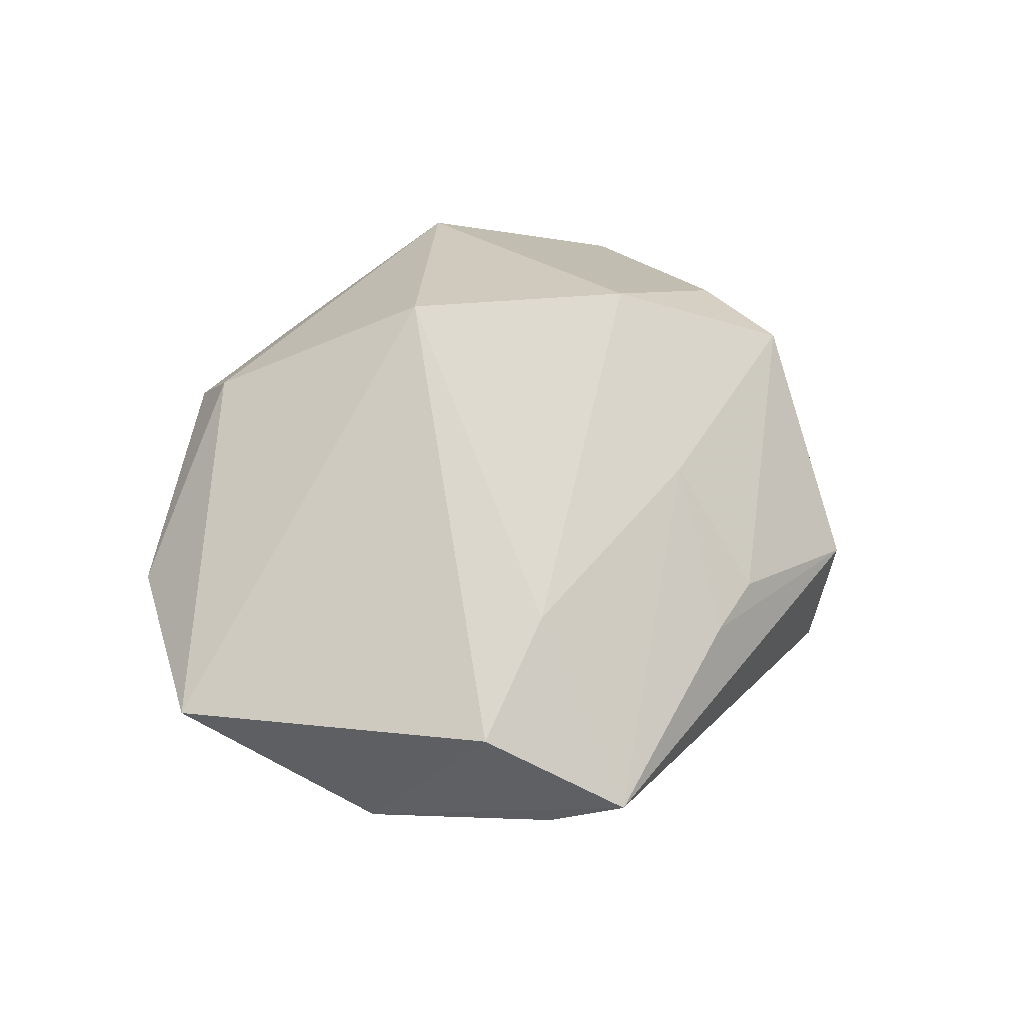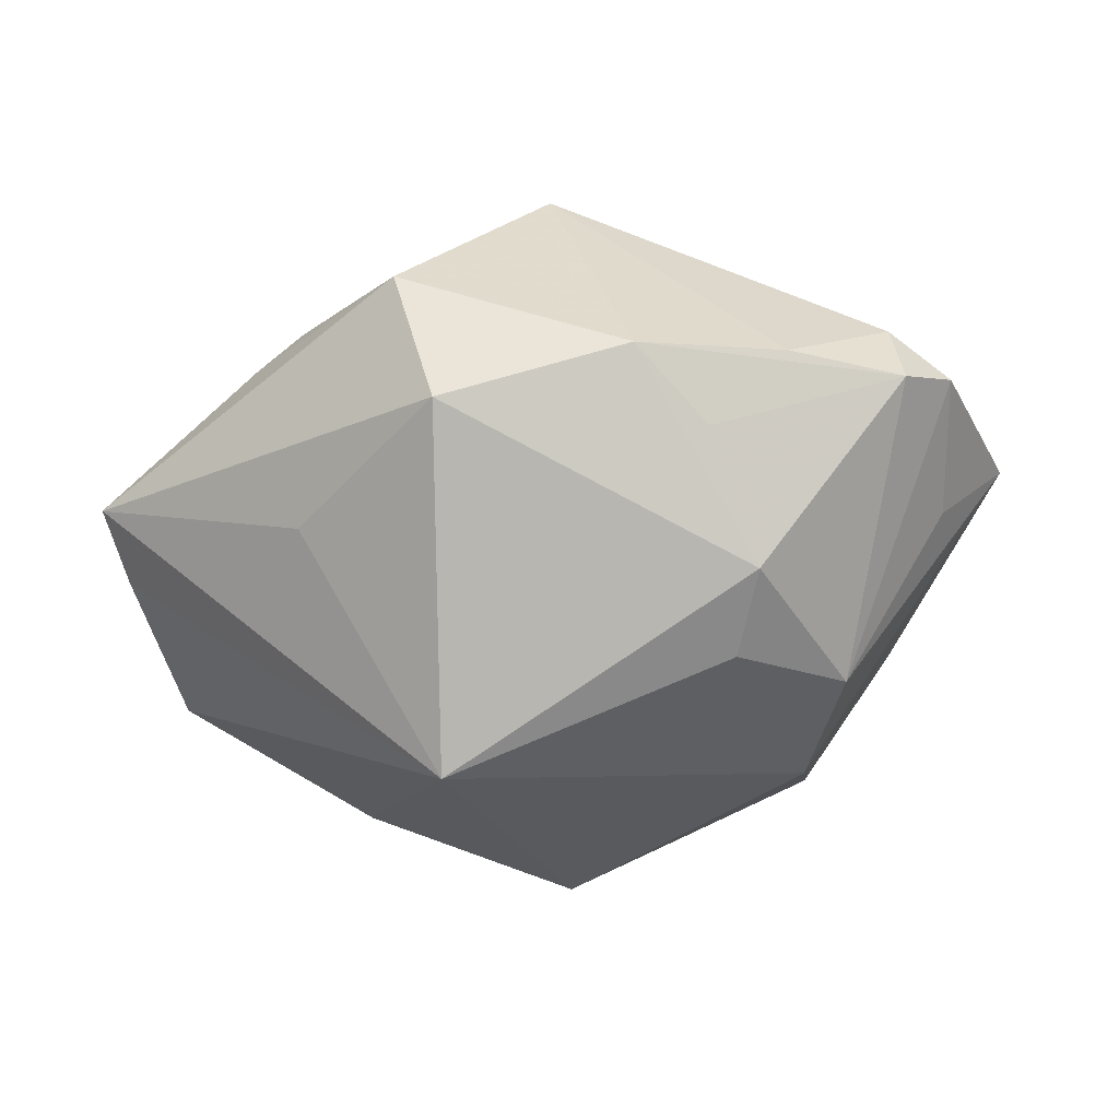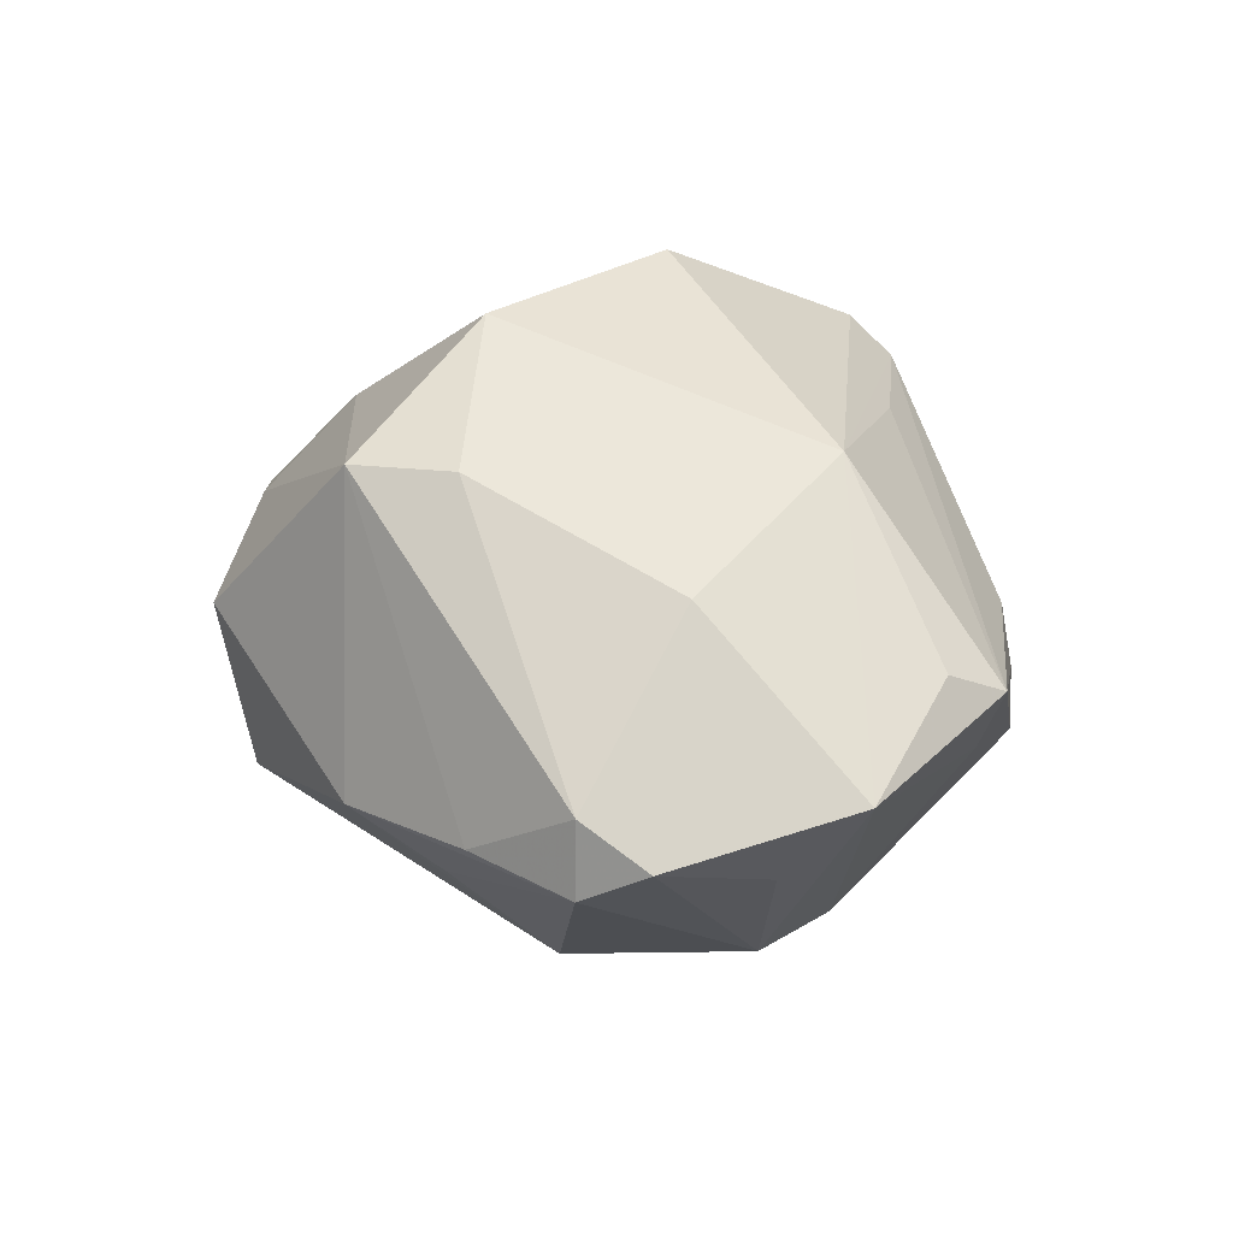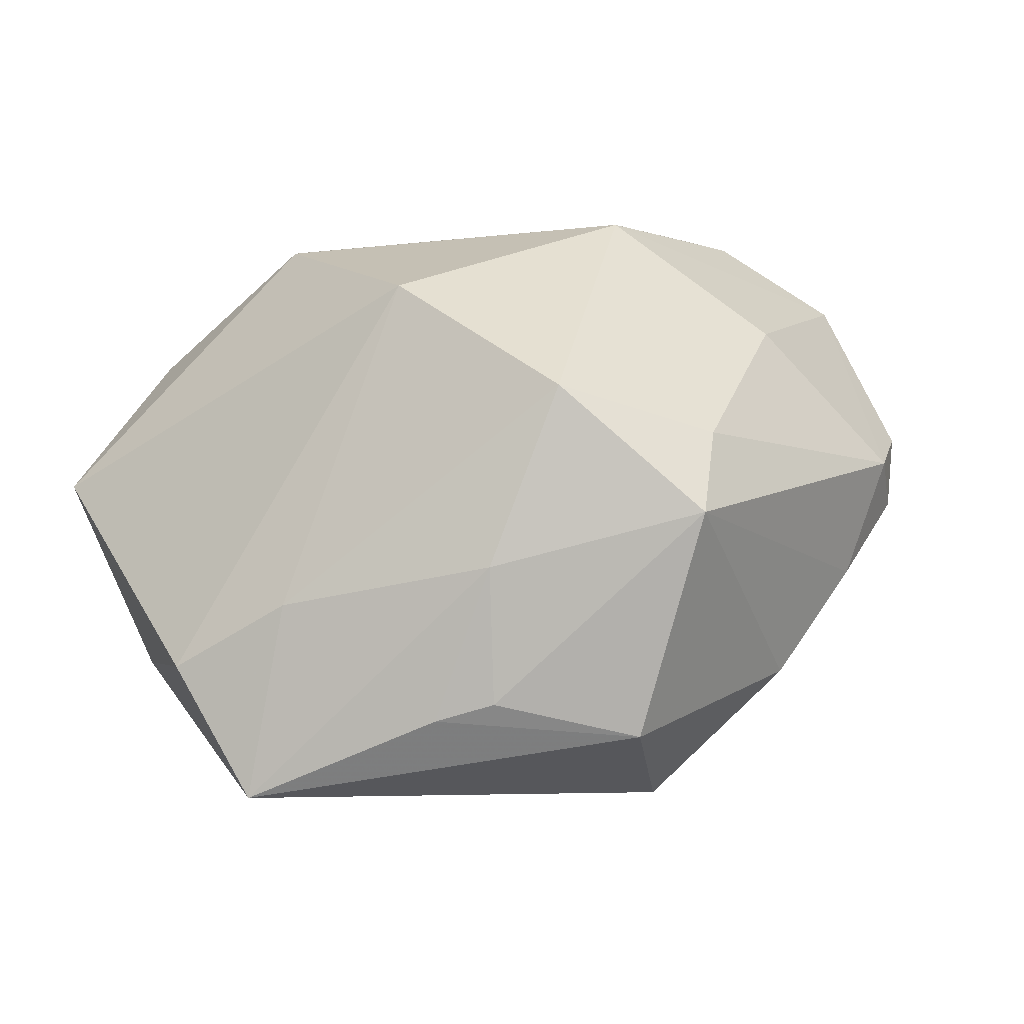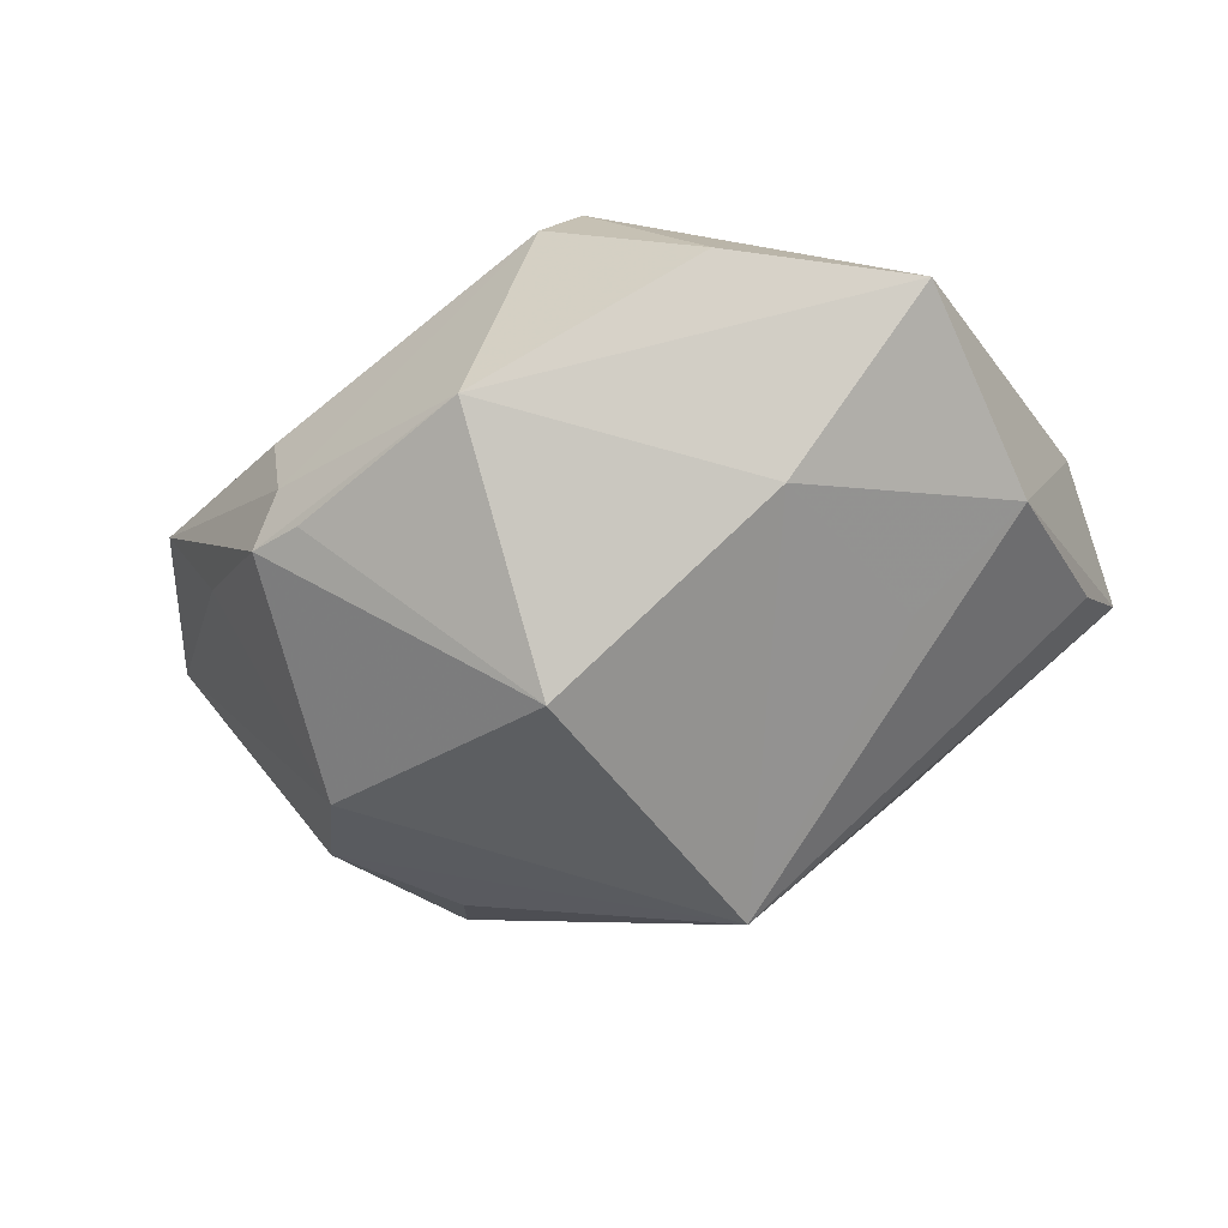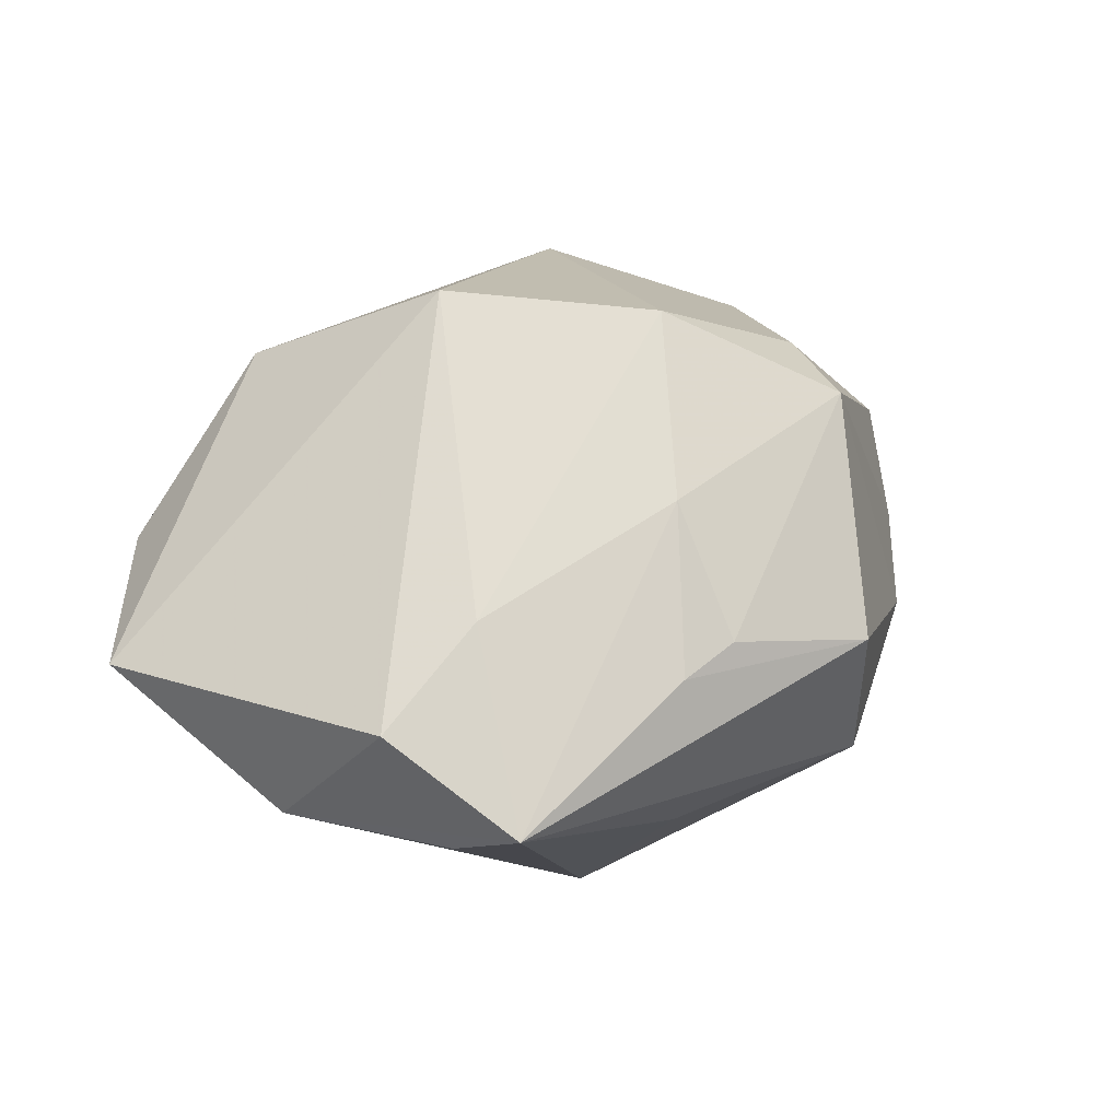
<metadata>
{"format":"obj","ext":"obj","renderer":"f3d","projection":"perspective","resolution":1024,"background":"white","views":[{"elev":38.8,"azim":-72.1,"up":"+Z"},{"elev":-42.6,"azim":21.9,"up":"+Z"},{"elev":28.8,"azim":75.4,"up":"+Z"},{"elev":49.1,"azim":-23.5,"up":"+Z"},{"elev":-37.4,"azim":-146.7,"up":"+Z"},{"elev":31.5,"azim":-54.4,"up":"+Z"}]}
</metadata>
<code>
v 0.03824 -0.01376 0.003484
v 0.01979 0.01338 -0.02208
v 0.01553 0.02919 0.004076
v 0.04241 -0.008869 0.0002619
v -0.04101 0.01795 0.002565
v 0.03796 0.002345 -0.004914
v 0.04298 0.00817 0.003841
v 0.02308 -0.02105 -0.009791
v -0.0146 -0.02466 -0.01202
v 0.01889 0.01317 0.02178
v -0.02695 0.0174 -0.01149
v 0.03317 0.0225 0.00632
v 0.03062 -0.02079 -0.002986
v -0.007974 0.005935 0.02952
v -0.007433 0.03396 -0.005052
v 0.009939 -0.02556 0.02116
v 0.01894 -0.02836 -0.004792
v -0.02697 0.02764 0.005379
v 0.01489 -0.01732 0.0218
v 0.03938 -0.01415 -0.003215
v -0.01014 -0.02127 0.01799
v 0.03437 0.01692 0.009299
v 0.01951 -0.005169 -0.02244
v -0.0126 0.02453 0.01966
v -0.03934 -0.0001214 -0.006847
v -0.01047 0.0279 0.0162
v -0.005646 0.0187 -0.02507
v -0.01326 -0.02941 0.008242
v -0.01867 -0.02797 0.006737
v 0.01012 0.03147 -0.008845
v -0.03688 -0.01694 -0.004688
v 0.012 0.03208 -0.004514
v -0.02857 0.0002419 -0.01418
v -0.0009173 -0.03578 0.00435
v -0.006851 -0.009059 -0.03116
v 0.02901 -0.002263 0.01579
v 0.02679 0.02296 -0.002664
v 0.002326 0.02316 0.01713
v -0.03652 -0.02377 -0.001225
v 0.0009391 -0.01195 0.02904
v 0.02673 0.004655 -0.01994
v 0.01508 0.03108 -0.008979
v 0.002342 -0.03341 -0.01012
v 0.02406 -0.01181 -0.01907
v -0.03885 -0.01125 0.005635
v -0.02814 -0.01319 0.01203
f 43 9 35
f 27 2 35
f 2 27 42
f 44 43 35
f 41 2 7
f 20 44 41
f 35 2 41
f 14 5 45
f 40 10 14
f 28 29 34
f 29 28 21
f 20 1 13
f 7 1 4
f 4 1 20
f 20 41 4
f 11 27 35
f 11 5 15
f 15 27 11
f 7 2 37
f 2 42 37
f 30 27 15
f 15 42 30
f 30 42 27
f 23 44 35
f 35 41 23
f 23 41 44
f 45 5 25
f 5 11 25
f 46 21 40
f 40 14 46
f 46 14 45
f 9 43 39
f 39 43 34
f 34 29 39
f 35 9 39
f 45 25 39
f 39 46 45
f 29 21 39
f 21 46 39
f 43 44 17
f 34 43 17
f 20 13 17
f 6 41 7
f 7 4 6
f 6 4 41
f 36 10 40
f 40 19 36
f 7 10 36
f 36 1 7
f 36 19 1
f 16 19 40
f 40 21 16
f 1 19 16
f 16 28 34
f 16 21 28
f 34 17 16
f 16 13 1
f 16 17 13
f 32 42 15
f 24 14 10
f 5 14 24
f 33 11 35
f 35 25 33
f 33 25 11
f 31 25 35
f 35 39 31
f 31 39 25
f 8 44 20
f 20 17 8
f 8 17 44
f 12 37 42
f 42 32 12
f 7 37 12
f 12 38 10
f 15 5 18
f 5 24 18
f 22 10 7
f 7 12 22
f 22 12 10
f 26 18 24
f 15 18 26
f 10 38 26
f 26 24 10
f 38 12 26
f 26 32 15
f 3 12 32
f 32 26 3
f 3 26 12

</code>
